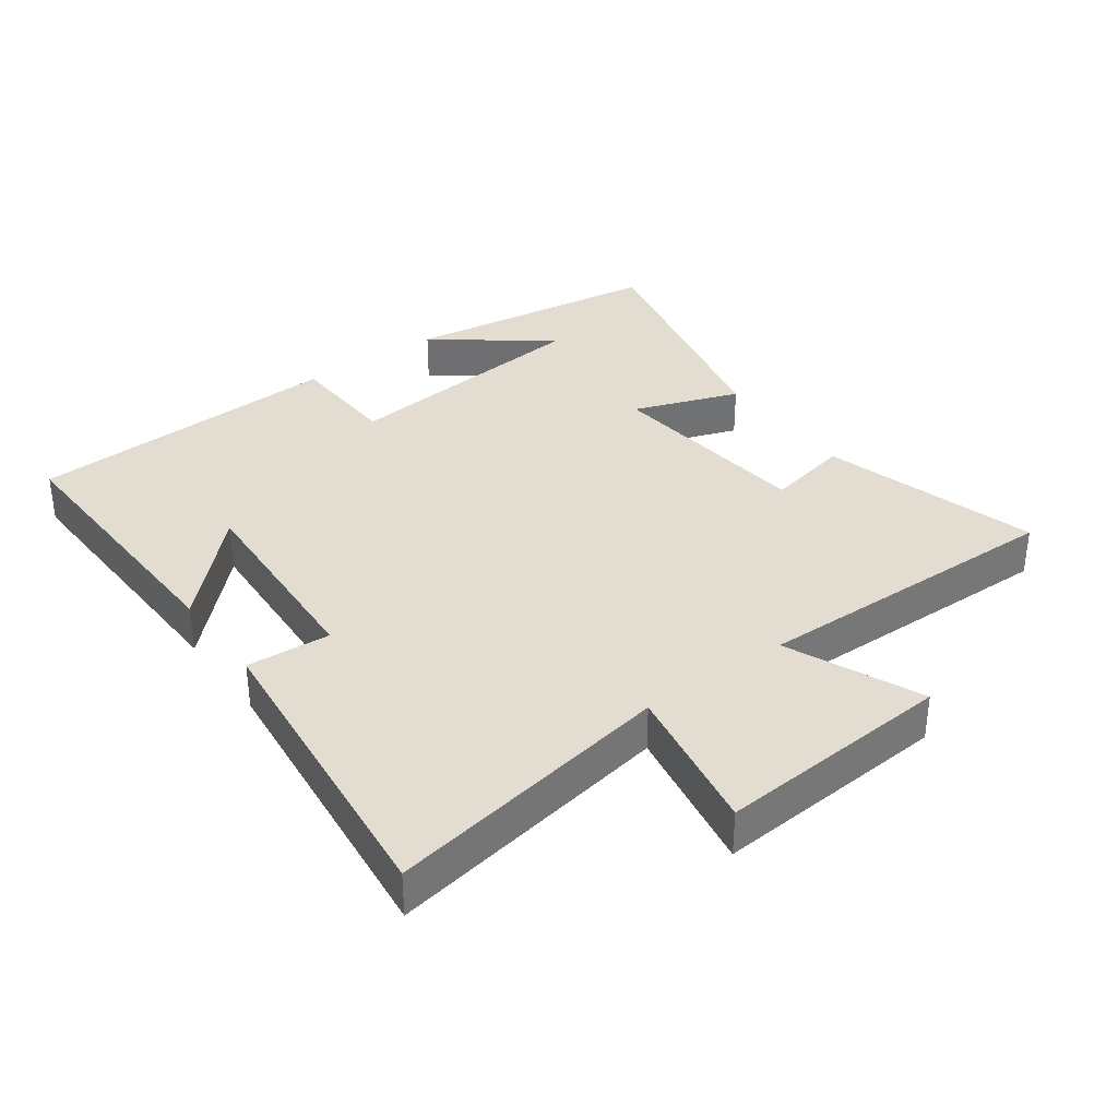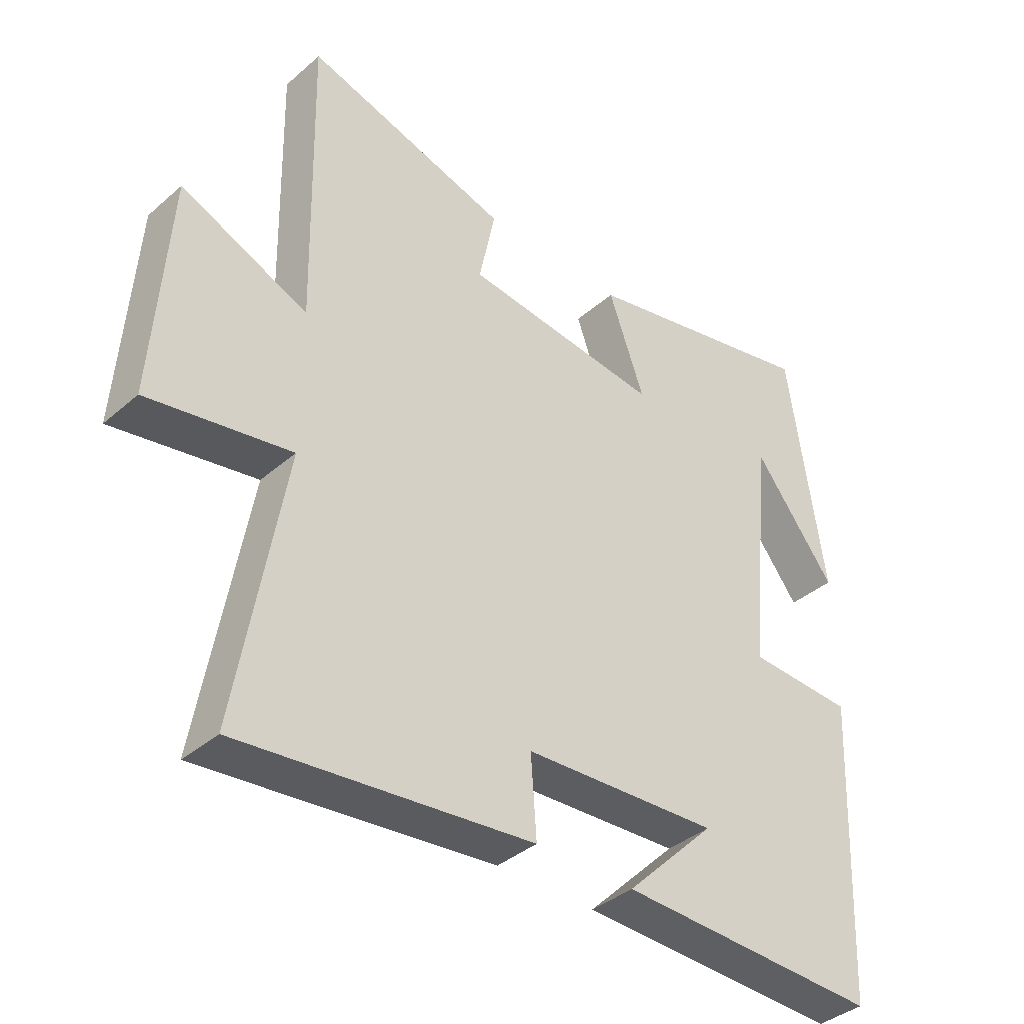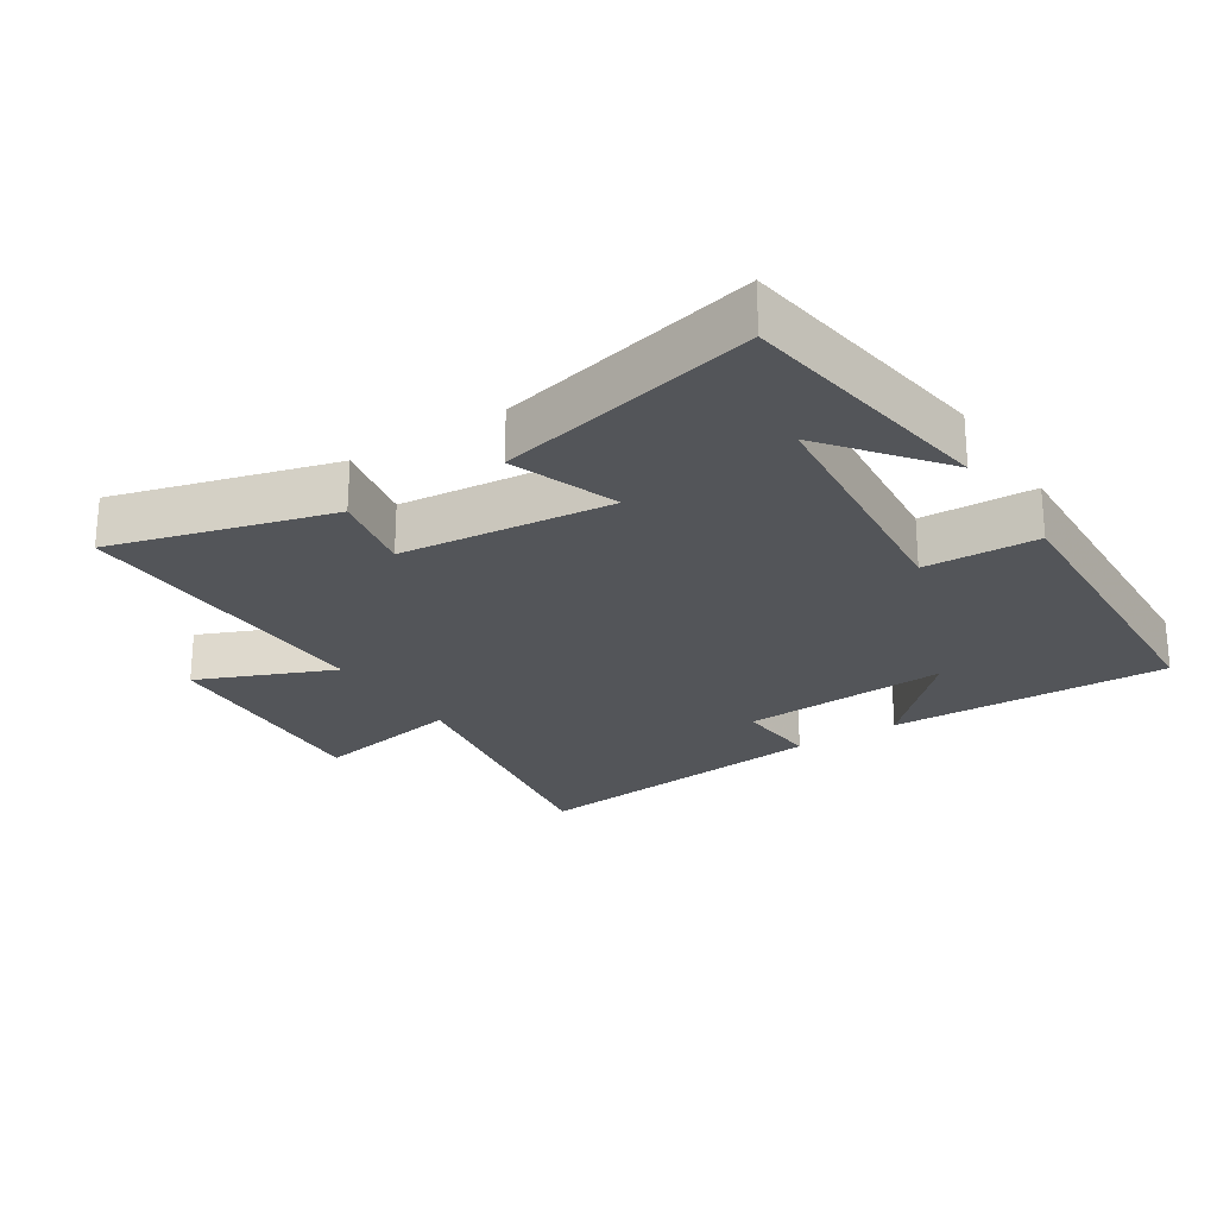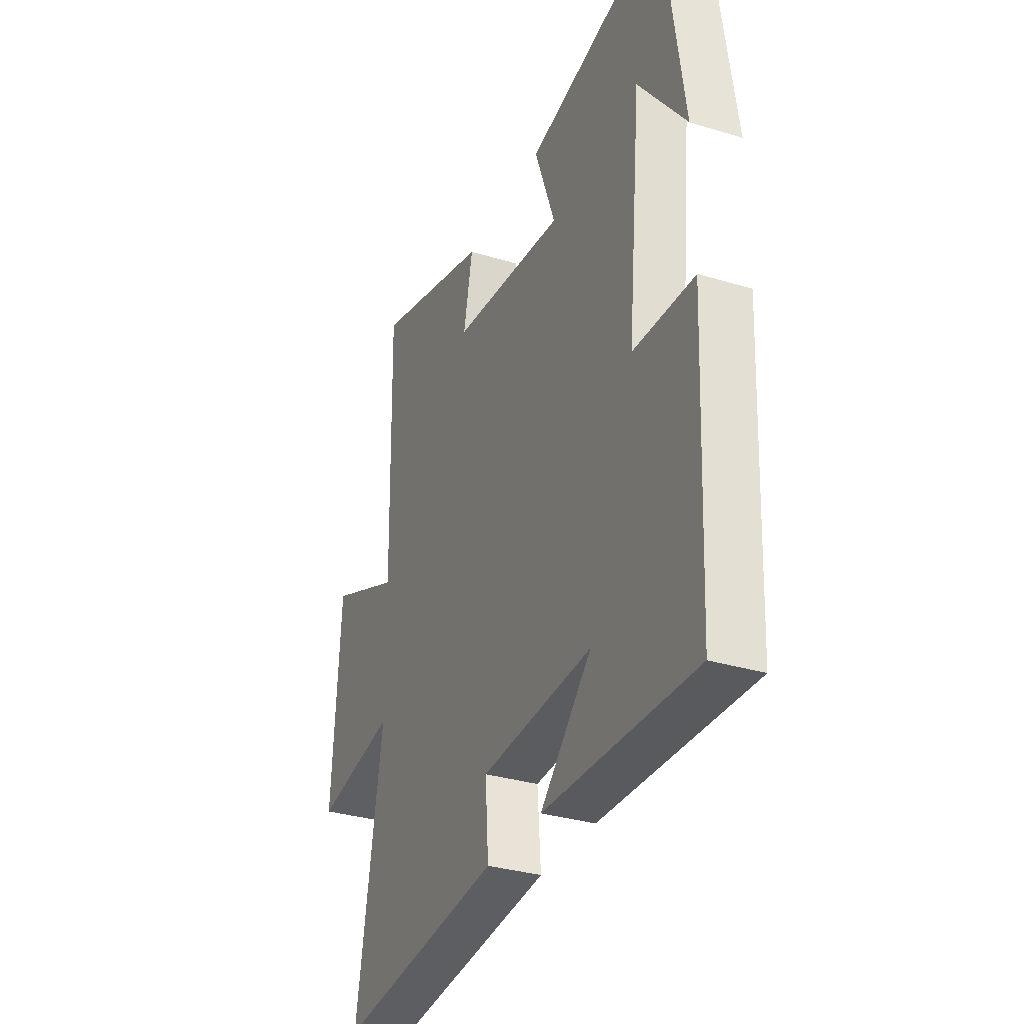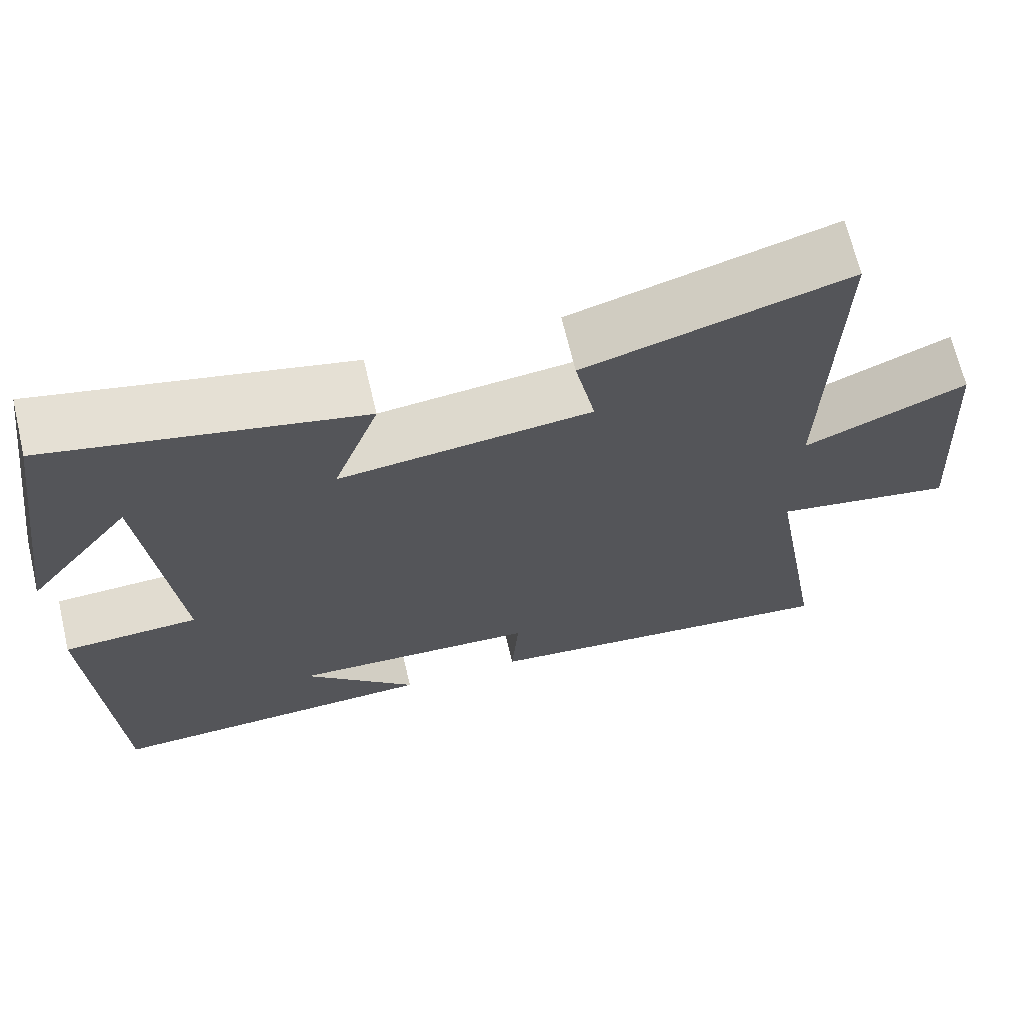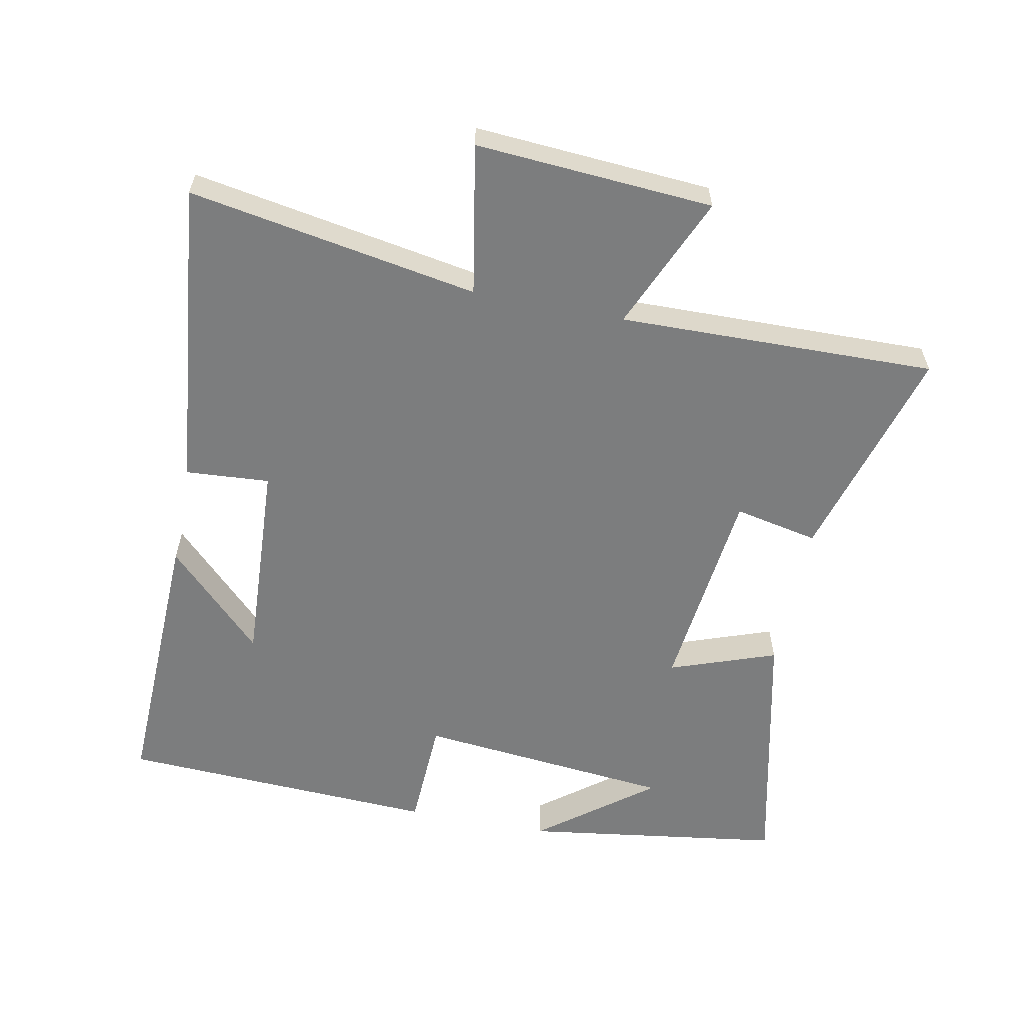
<metadata>
{"format":"obj","ext":"obj","renderer":"f3d","projection":"perspective","resolution":1024,"background":"white","views":[{"elev":35.1,"azim":-126.2,"up":"+Y"},{"elev":-38.3,"azim":-42.6,"up":"+Z"},{"elev":-24.2,"azim":33.0,"up":"+Y"},{"elev":-32.4,"azim":67.0,"up":"+Z"},{"elev":68.0,"azim":166.6,"up":"+Z"},{"elev":-59.0,"azim":-101.3,"up":"+Y"}]}
</metadata>
<code>
v -0.51 0.07 0.593
v -0.181 0.07 0.5
v -0.207 0.07 0.373
v 0.111 0.07 0.339
v 0.053 0.07 0.5
v 0.443 0.07 0.588
v 0.5 0.07 0.194
v 0.367 0.07 0.365
v 0.329 0.07 -0.023
v 0.5 0.07 -0.03
v 0.478 0.07 -0.513
v 0.054 0.07 -0.5
v 0.199 0.07 -0.355
v -0.115 0.07 -0.373
v -0.106 0.07 -0.5
v -0.575 0.07 -0.551
v -0.5 0.07 -0.115
v -0.728 0.07 -0.156
v -0.704 0.07 0.202
v -0.5 0.07 0.115
v -0.51 0 0.593
v -0.181 0 0.5
v -0.207 0 0.373
v 0.111 0 0.339
v 0.053 0 0.5
v 0.443 0 0.588
v 0.5 0 0.194
v 0.367 0 0.365
v 0.329 0 -0.023
v 0.5 0 -0.03
v 0.478 0 -0.513
v 0.054 0 -0.5
v 0.199 0 -0.355
v -0.115 0 -0.373
v -0.106 0 -0.5
v -0.575 0 -0.551
v -0.5 0 -0.115
v -0.728 0 -0.156
v -0.704 0 0.202
v -0.5 0 0.115
f 17 18 19 20
f 14 15 16 17
f 13 14 17 20
f 11 12 13
f 9 10 11 13
f 8 9 13 20
f 6 7 8
f 4 5 6 8
f 4 8 20
f 3 4 20
f 1 2 3 20
f 40 39 38 37
f 37 36 35 34
f 40 37 34 33
f 33 32 31
f 33 31 30 29
f 40 33 29 28
f 28 27 26
f 28 26 25 24
f 40 28 24
f 40 24 23
f 40 23 22 21
f 1 21 22 2
f 2 22 23 3
f 3 23 24 4
f 4 24 25 5
f 5 25 26 6
f 6 26 27 7
f 7 27 28 8
f 8 28 29 9
f 9 29 30 10
f 10 30 31 11
f 11 31 32 12
f 12 32 33 13
f 13 33 34 14
f 14 34 35 15
f 15 35 36 16
f 16 36 37 17
f 17 37 38 18
f 18 38 39 19
f 19 39 40 20
f 20 40 21 1

</code>
